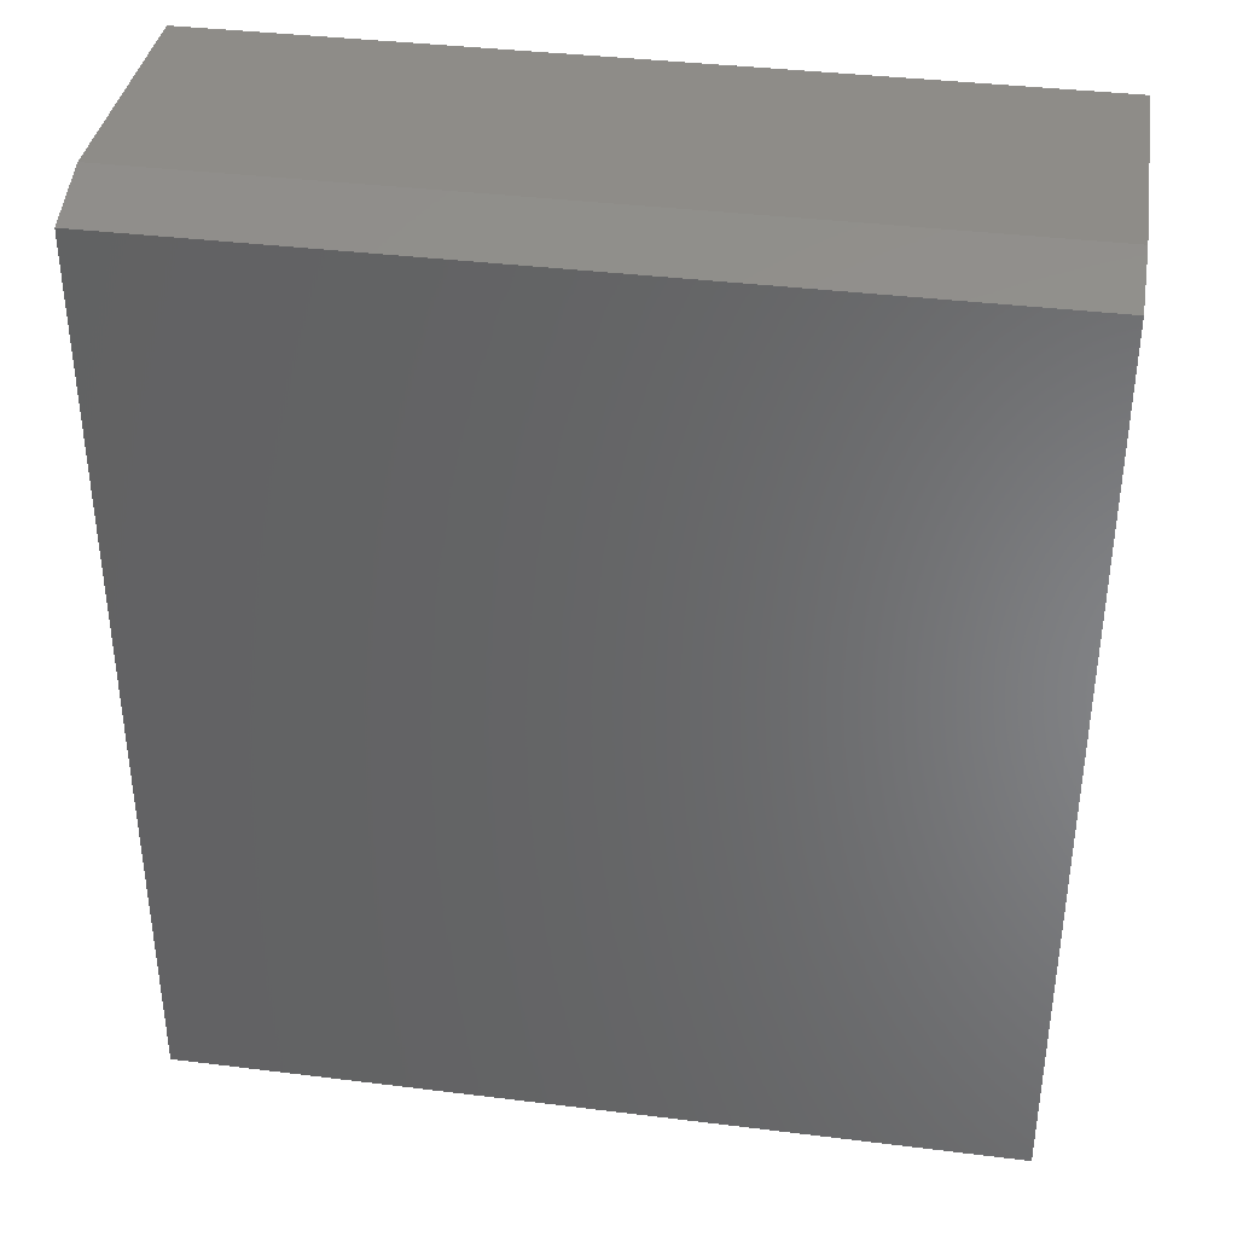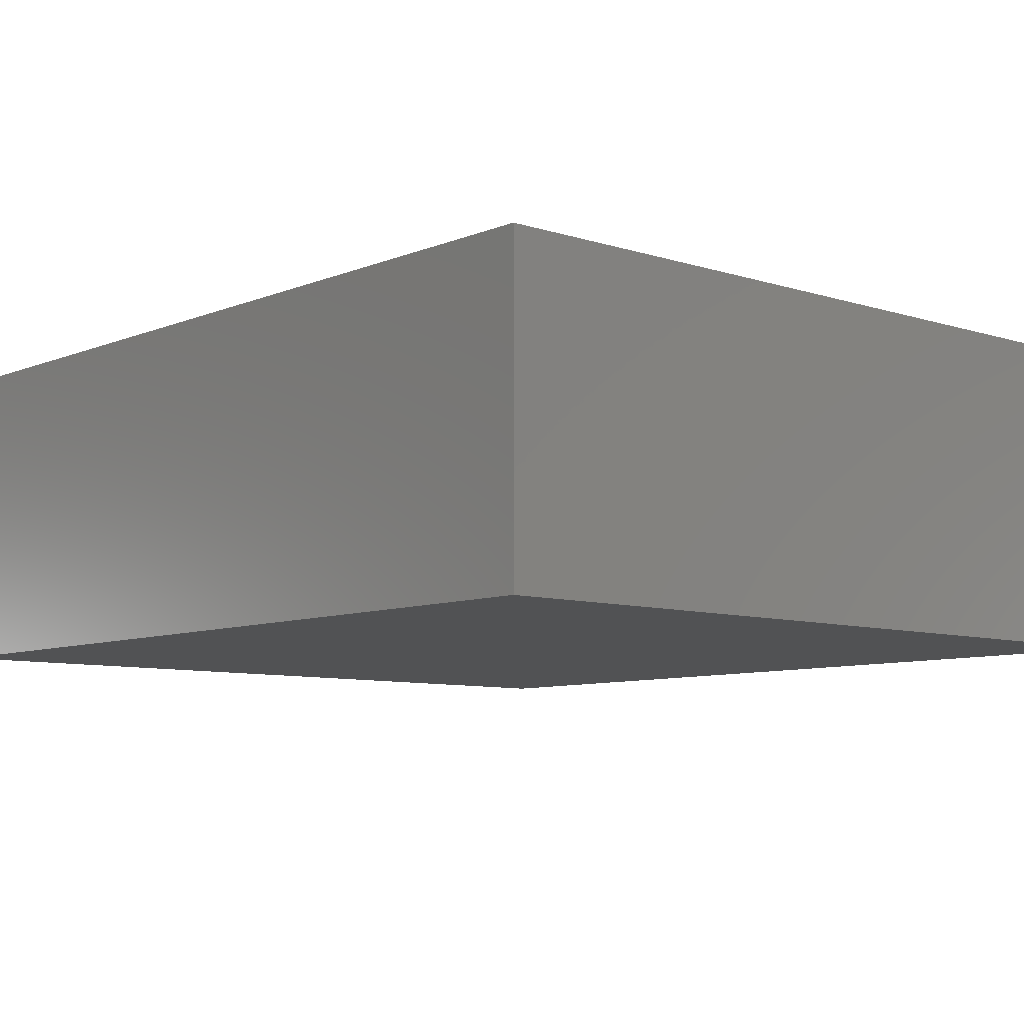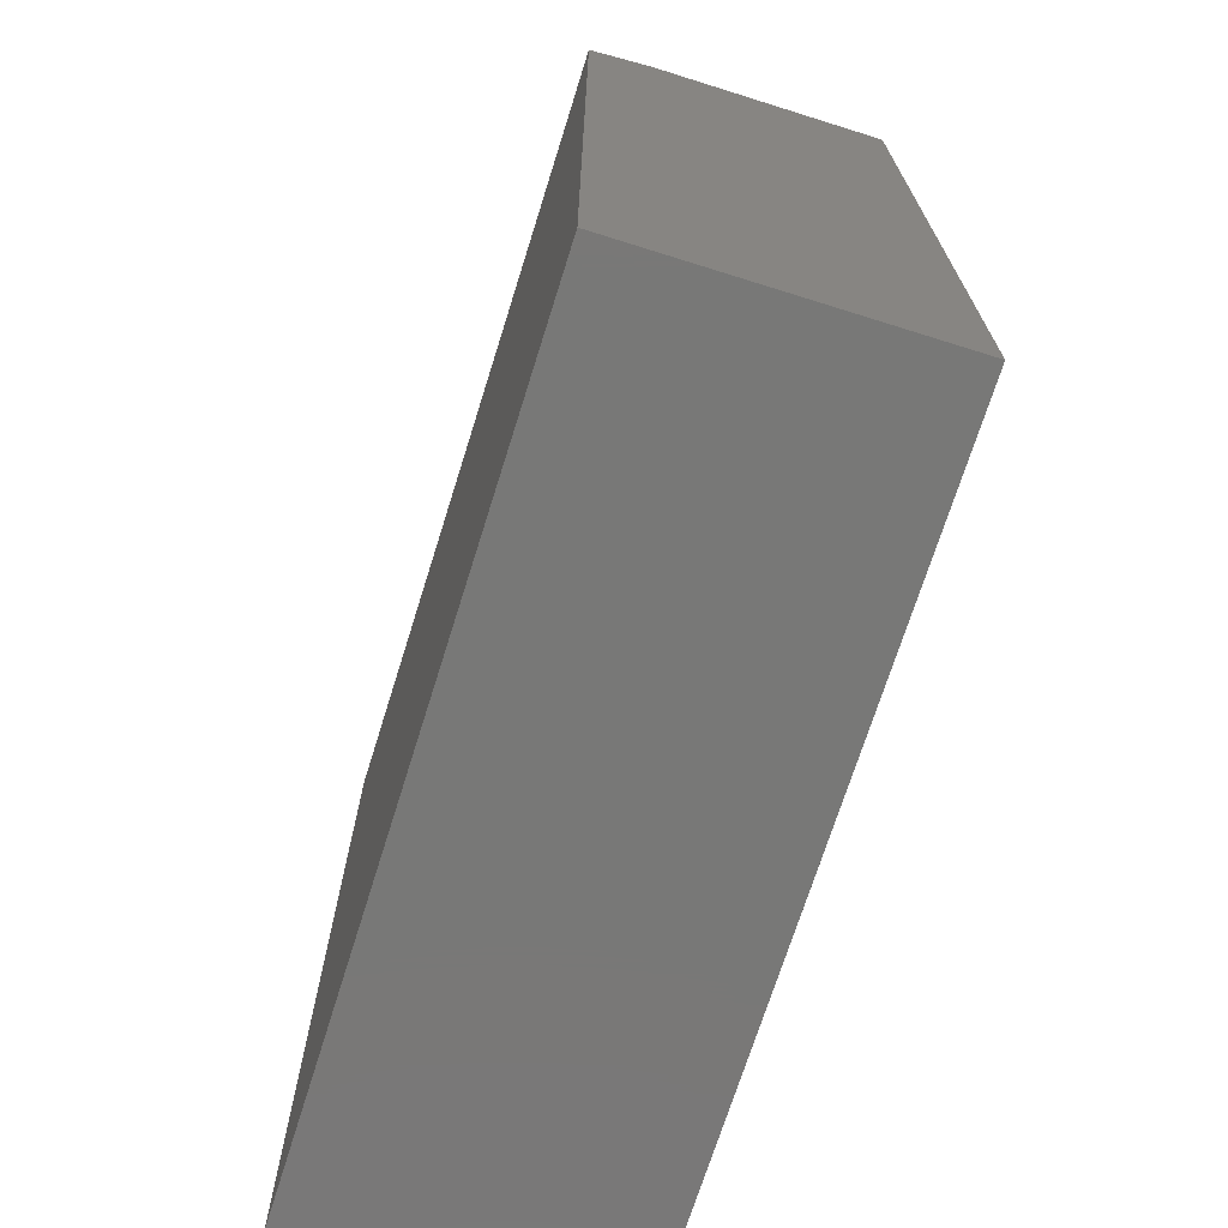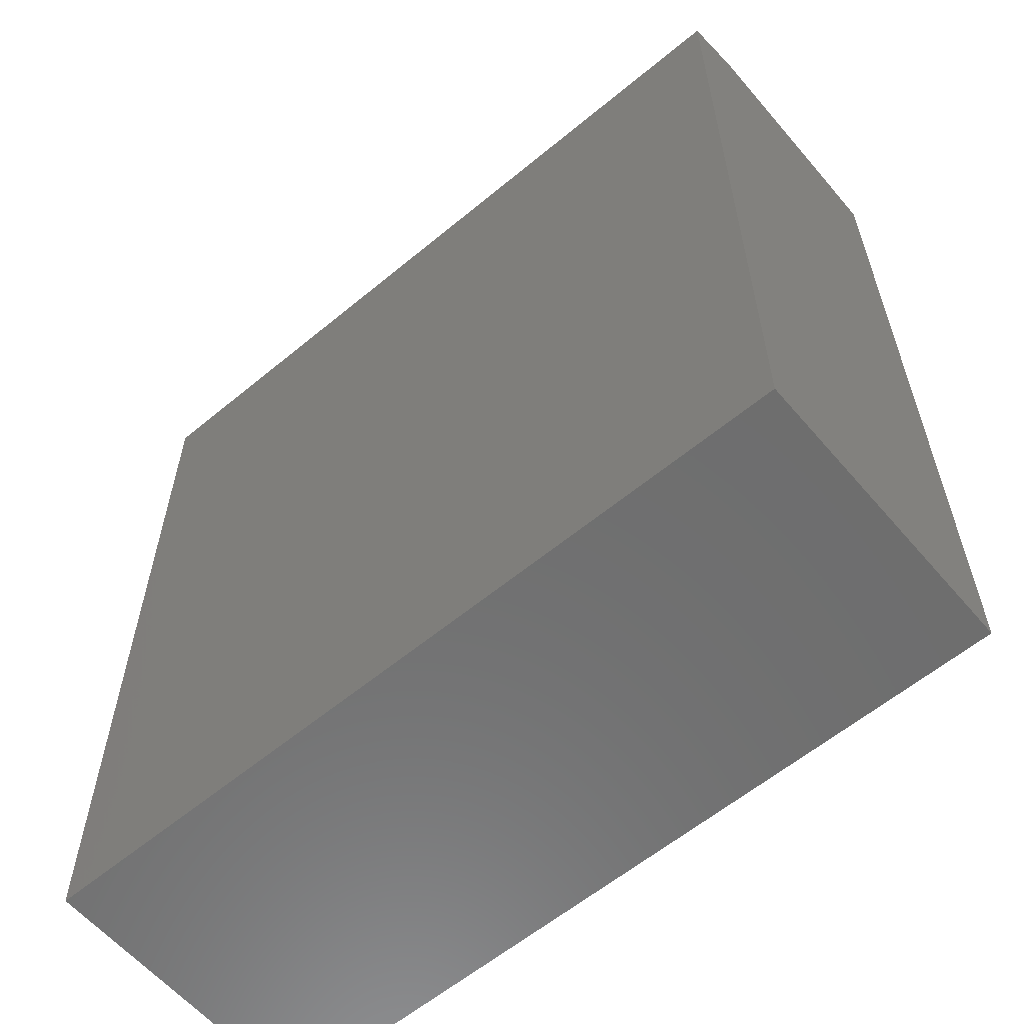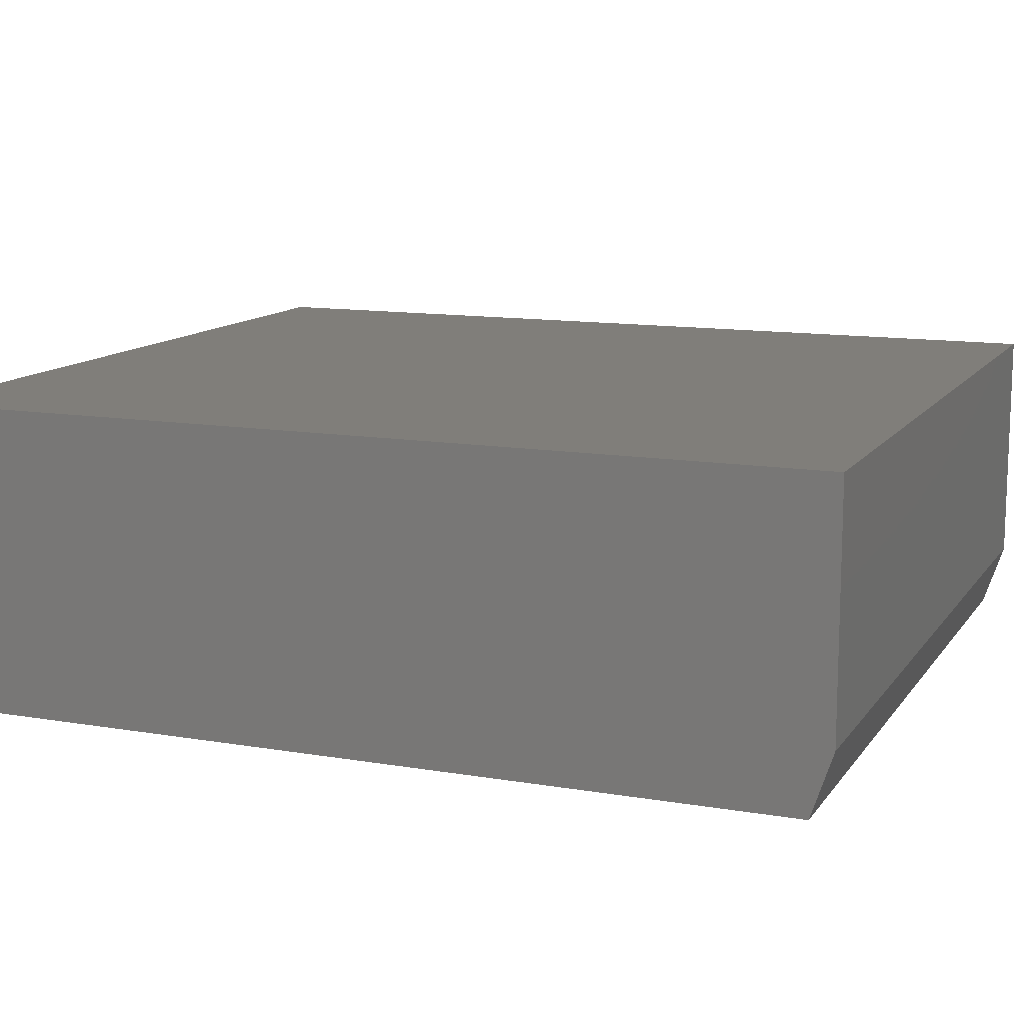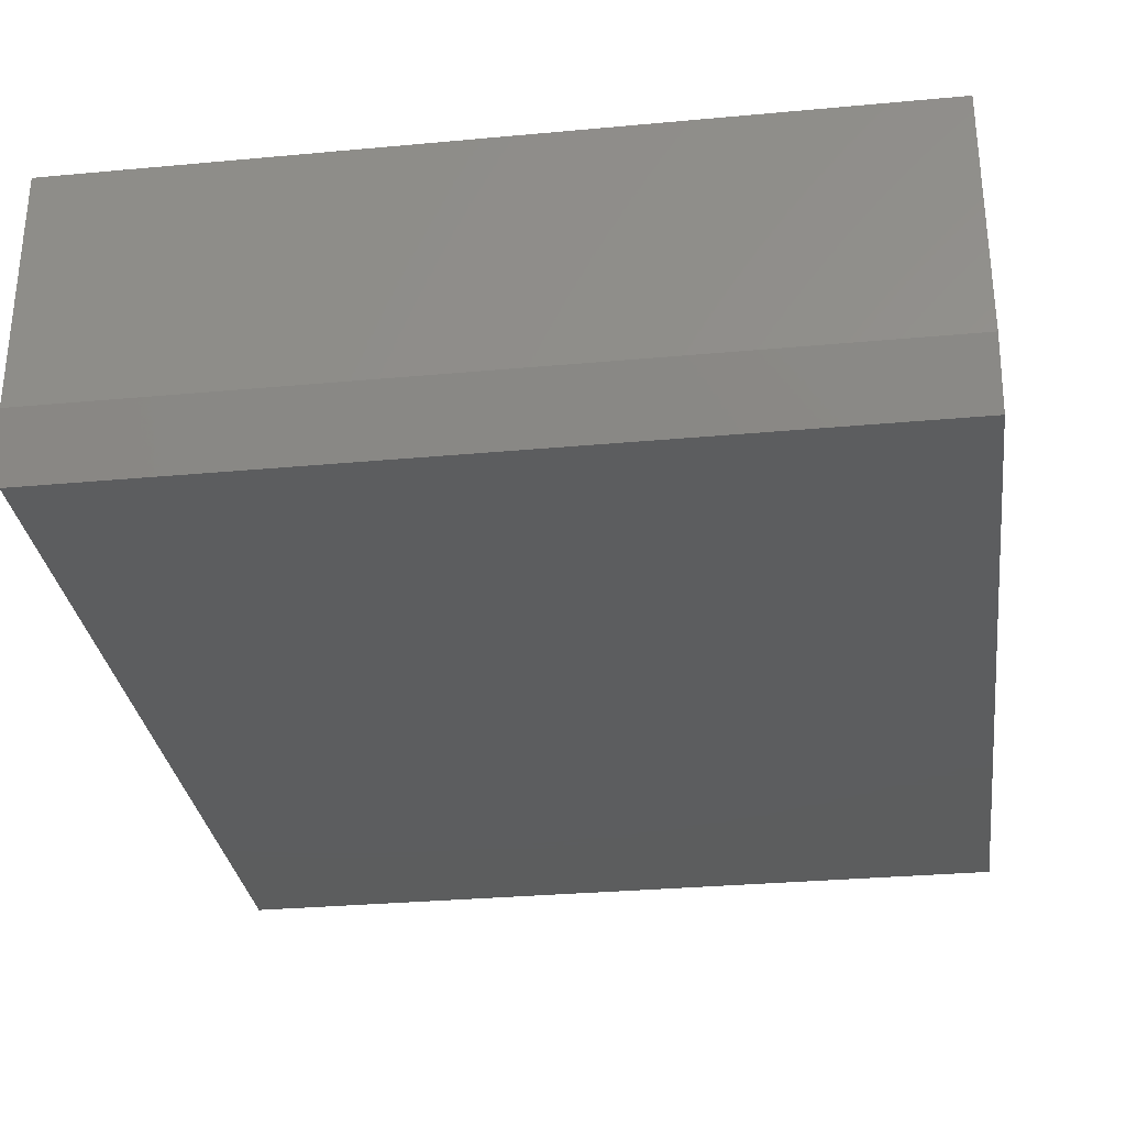
<metadata>
{"format":"stl","ext":"stl","renderer":"f3d","projection":"perspective","resolution":1024,"background":"white","views":[{"elev":37.4,"azim":9.0,"up":"+Z"},{"elev":-8.0,"azim":138.4,"up":"+Y"},{"elev":-71.0,"azim":72.6,"up":"+Z"},{"elev":-60.0,"azim":40.3,"up":"+Z"},{"elev":12.3,"azim":-68.1,"up":"+Y"},{"elev":-30.5,"azim":7.6,"up":"+Y"}]}
</metadata>
<code>
# stl→obj: 10 verts, 16 faces
v -0.5625 -0.4453 -0.5859
v 0.6188 -0.4453 -0.5859
v -0.5625 -0.4453 0.7188
v 0.6188 -0.4453 0.7188
v -0.5625 0 -0.5859
v -0.5625 1.483e-16 0.75
v -0.5625 -0.3516 0.75
v 0.6188 -0.3516 0.75
v 0.6188 2.795e-16 0.75
v 0.6188 1.311e-16 -0.5859
f 1 2 3
f 3 2 4
f 5 1 6
f 6 1 3
f 6 3 7
f 8 9 7
f 7 9 6
f 2 10 4
f 4 10 9
f 4 9 8
f 3 4 7
f 7 4 8
f 5 6 10
f 10 6 9
f 1 5 2
f 2 5 10

</code>
